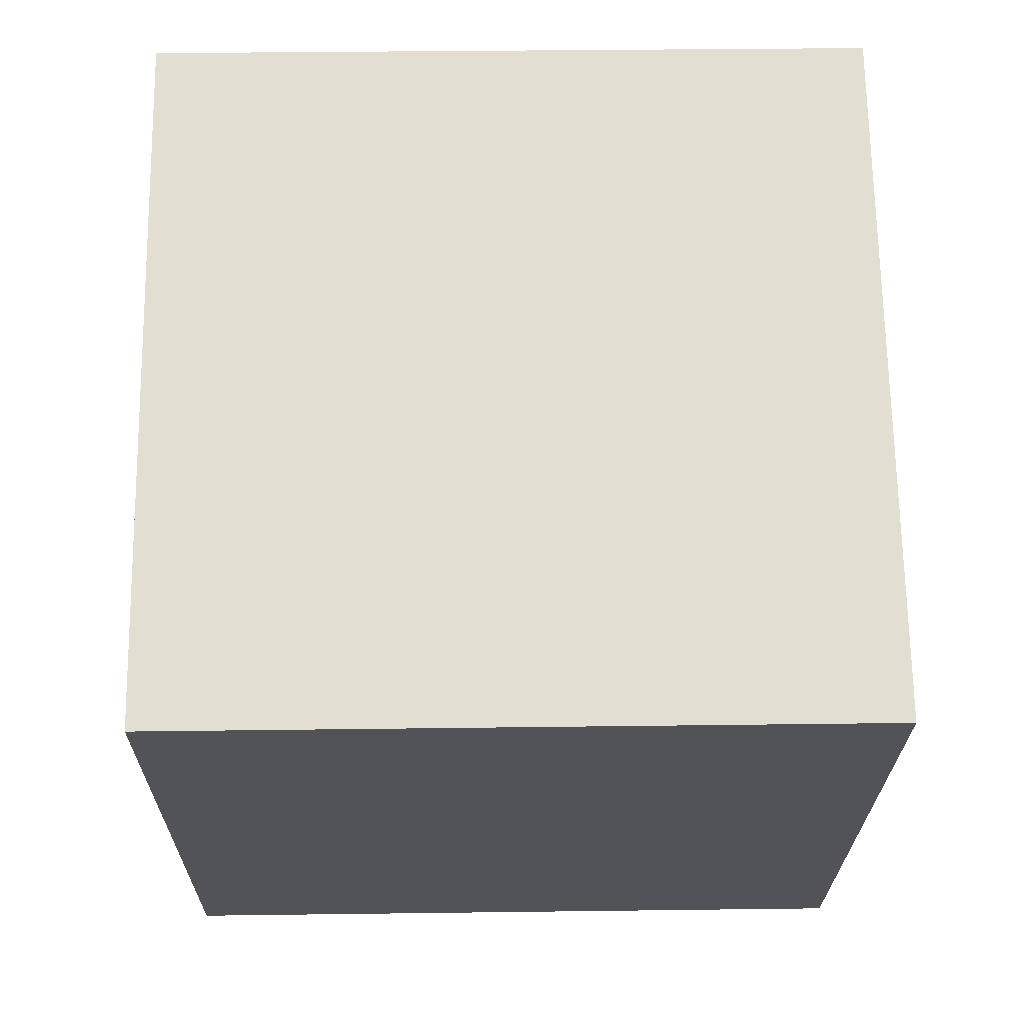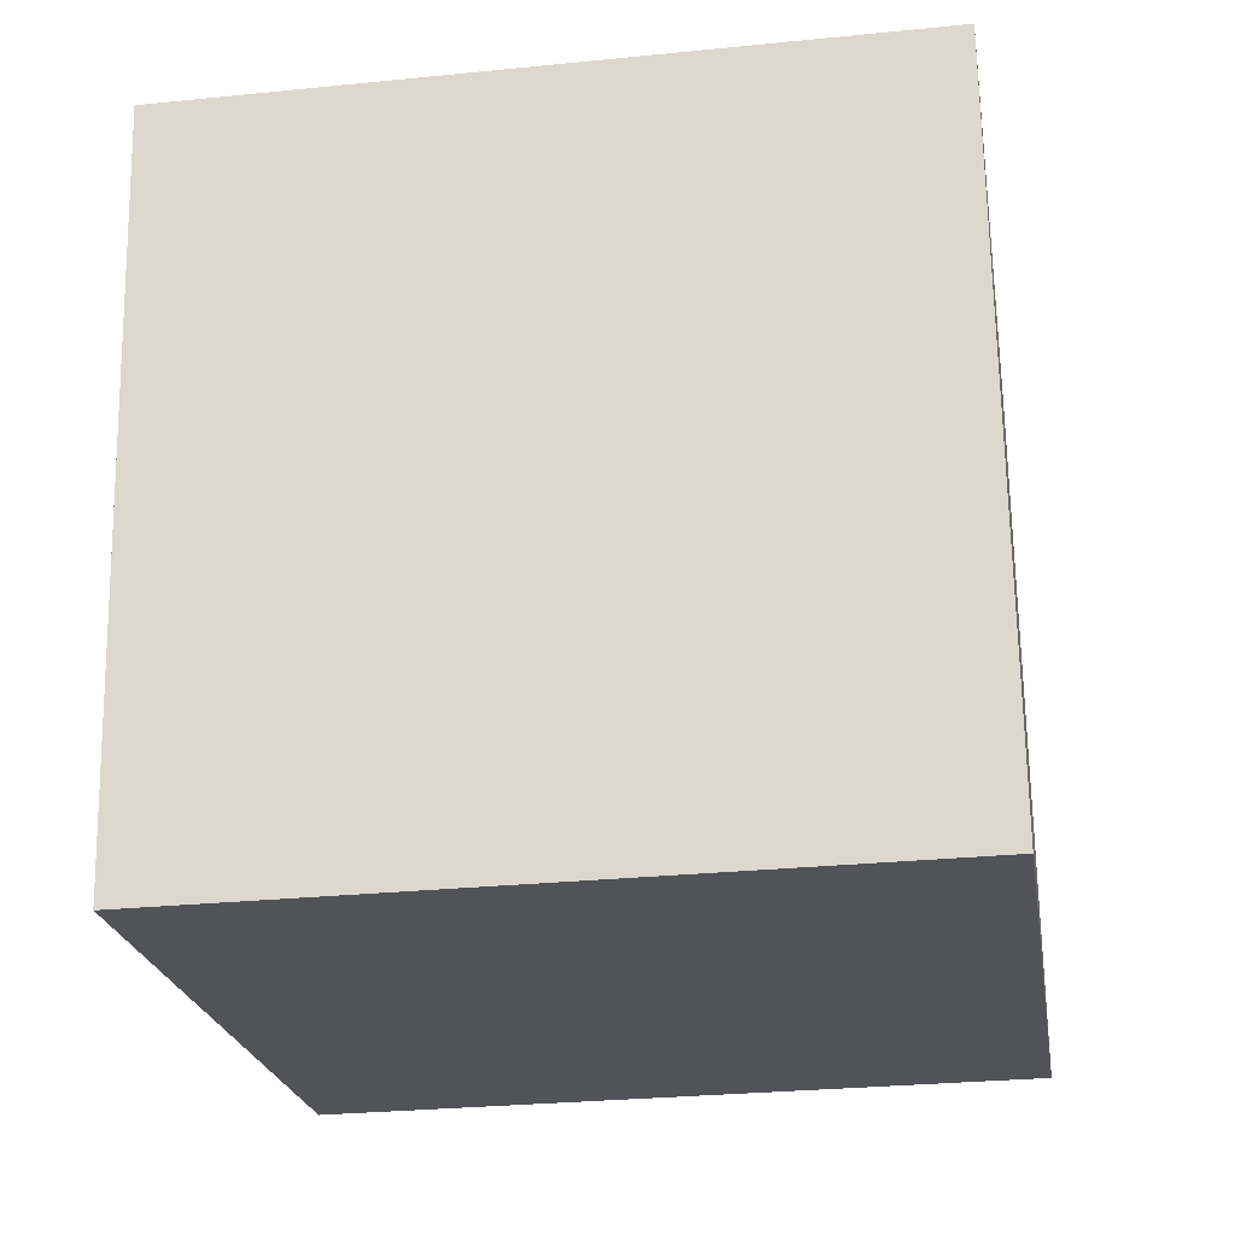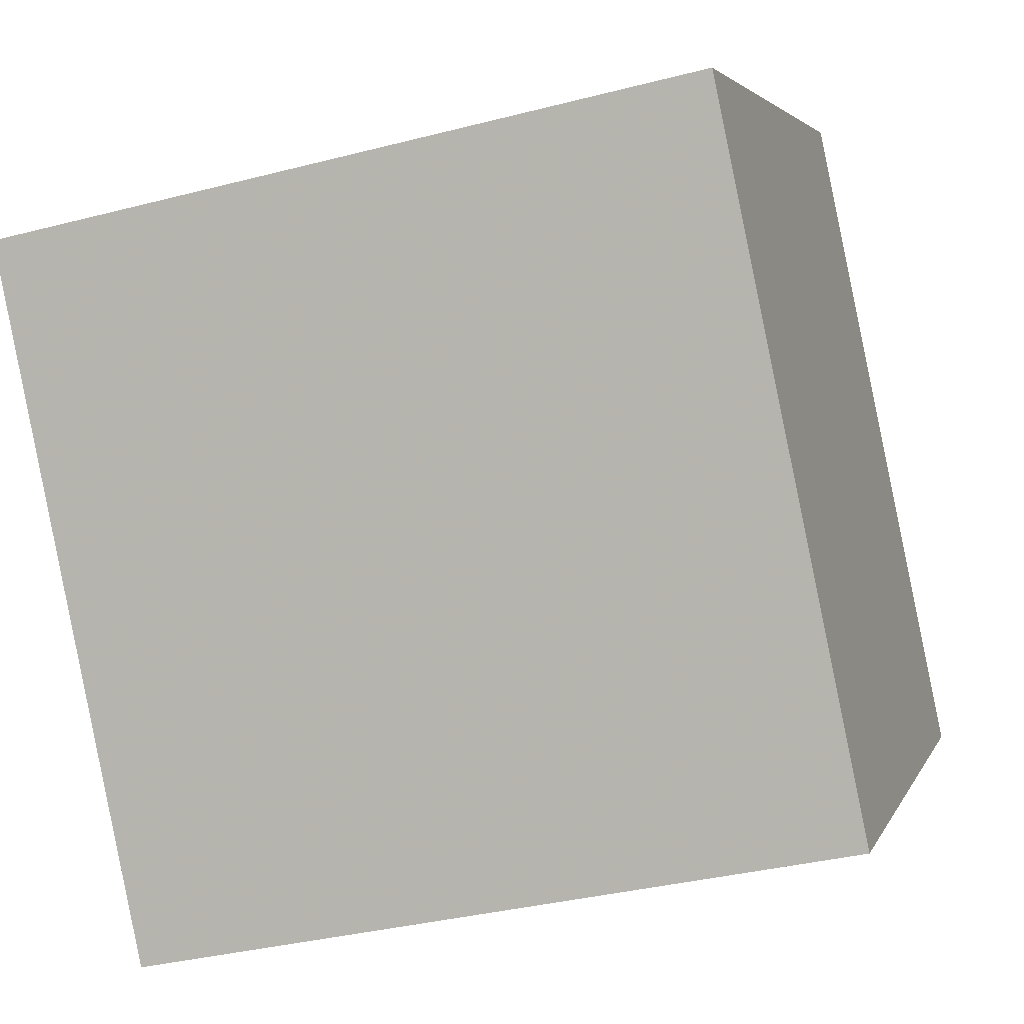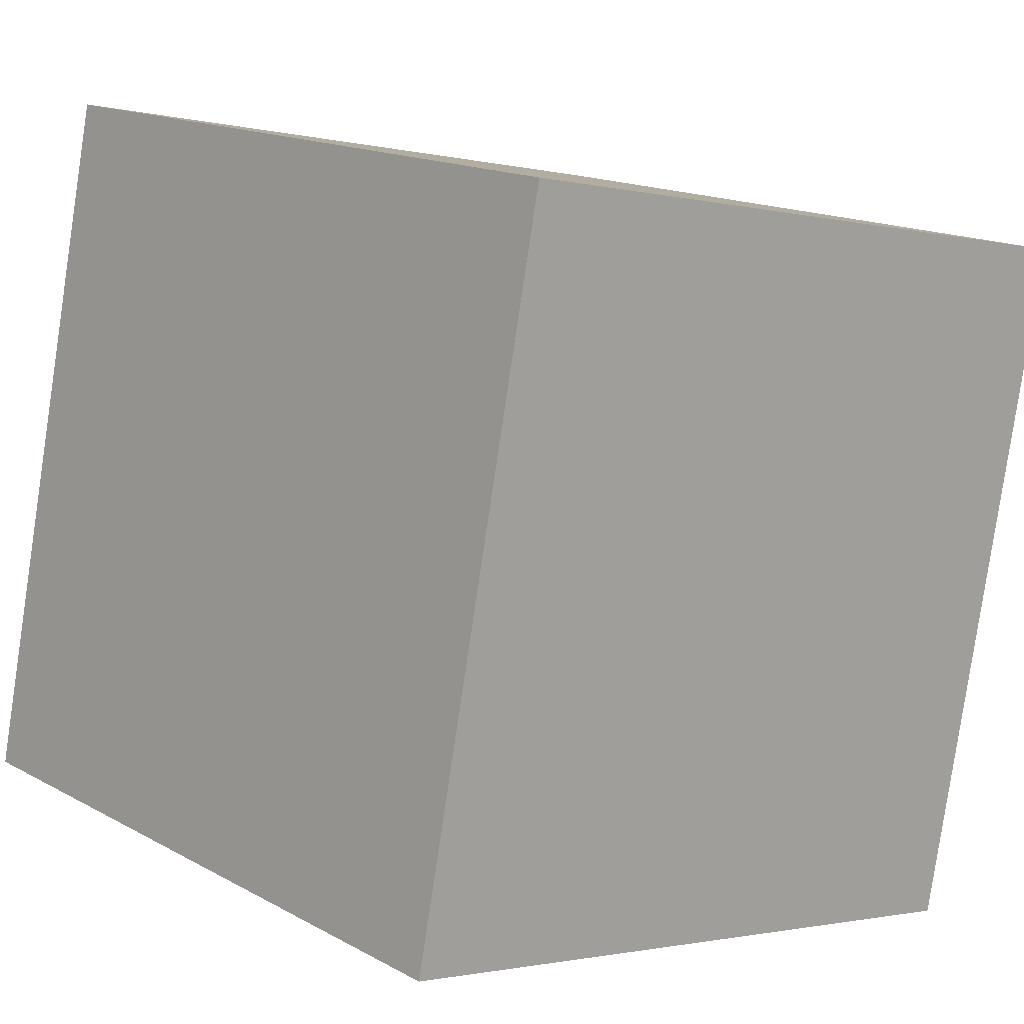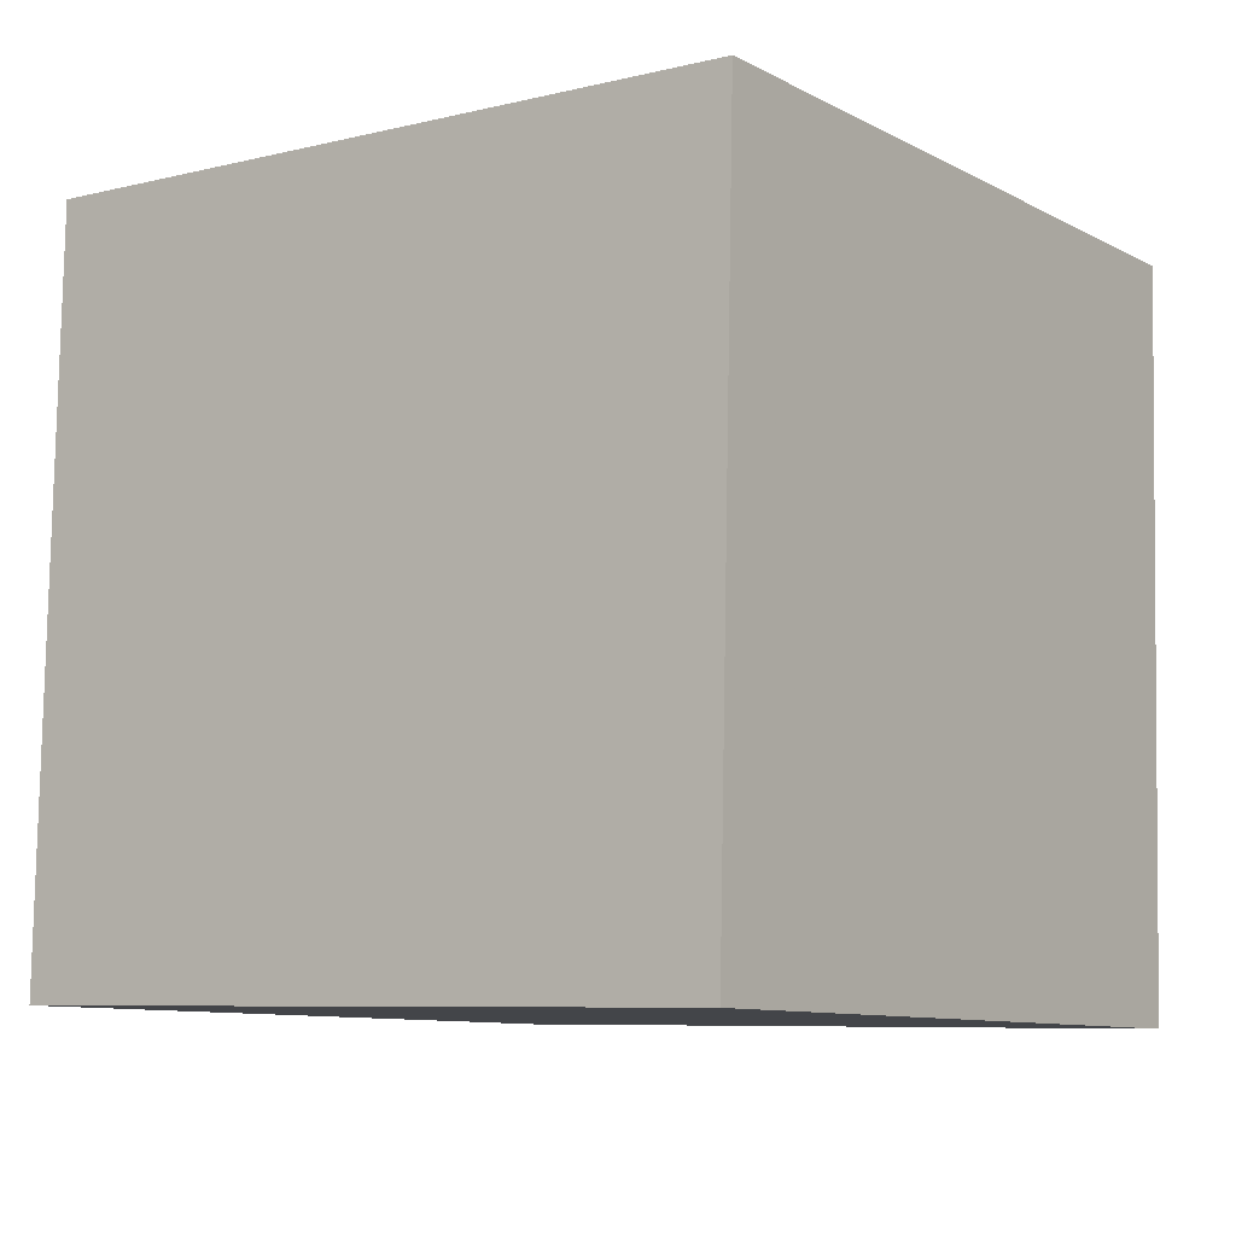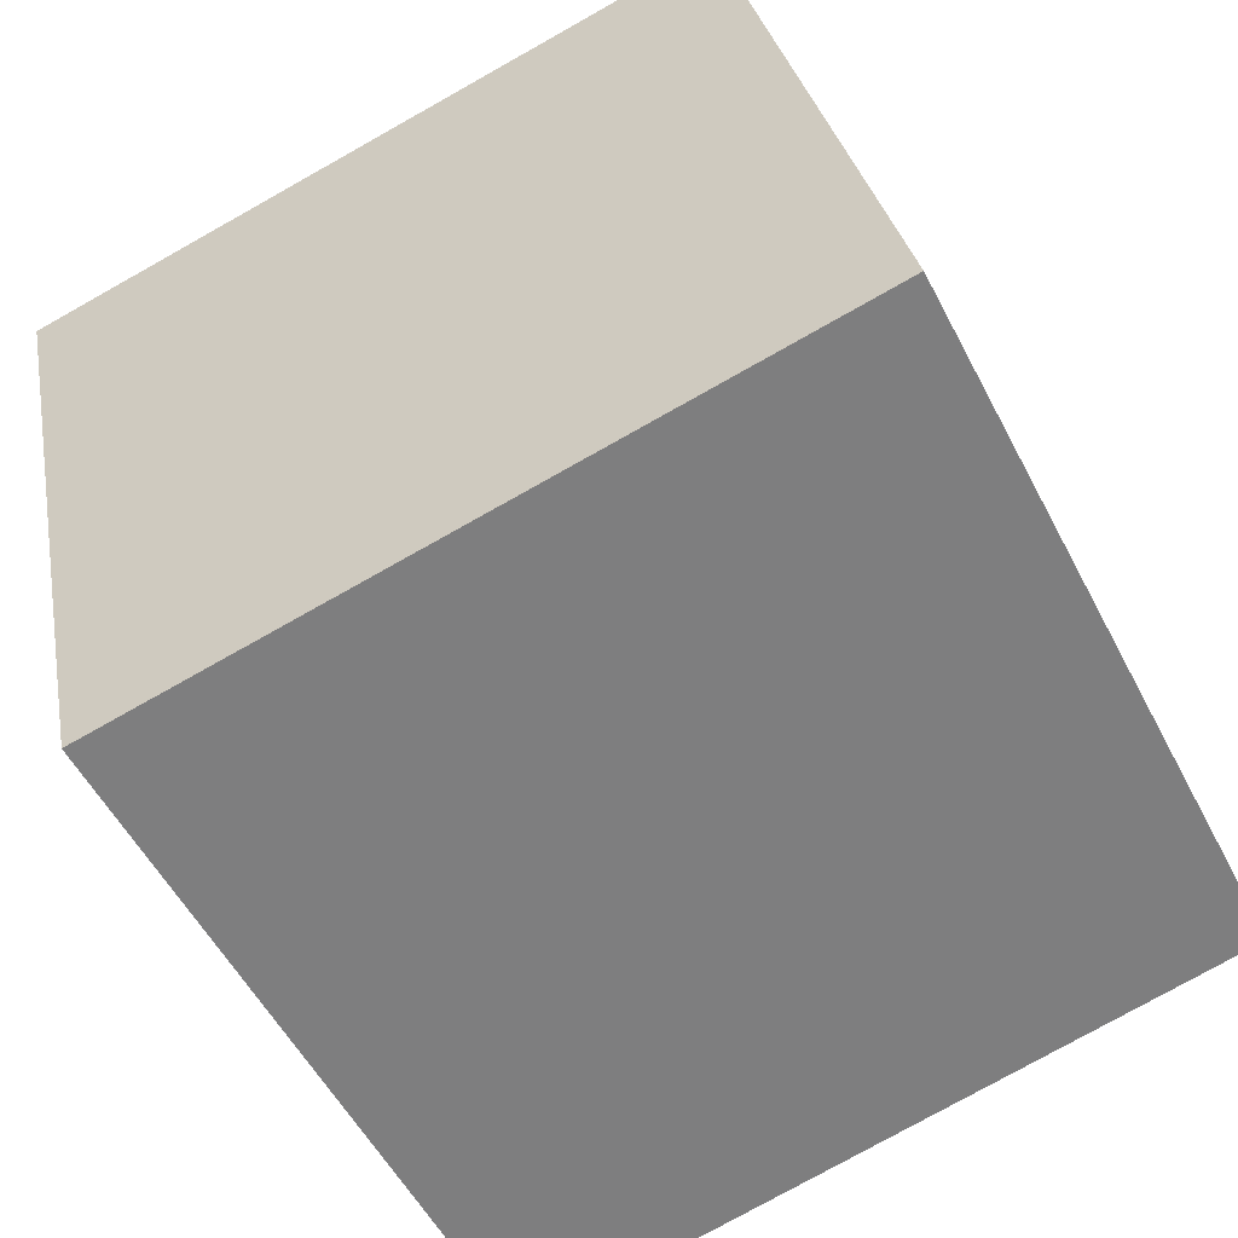
<metadata>
{"format":"obj","ext":"obj","renderer":"f3d","projection":"perspective","resolution":1024,"background":"white","views":[{"elev":-23.0,"azim":-12.2,"up":"+Y"},{"elev":-22.6,"azim":-3.0,"up":"+Y"},{"elev":3.2,"azim":15.5,"up":"+Z"},{"elev":16.1,"azim":139.9,"up":"+Z"},{"elev":-8.5,"azim":-155.8,"up":"+Y"},{"elev":-54.1,"azim":27.8,"up":"+Z"}]}
</metadata>
<code>
v -11.7 -5.212 2.635
v -1.908 -5.066 4.658
v -11.86 4.786 2.708
v -2.072 4.932 4.731
v -9.679 -5.107 -7.158
v 0.1137 -4.961 -5.135
v -9.843 4.891 -7.085
v -0.05068 5.037 -5.062
f 2 4 1
f 5 2 1
f 1 4 3
f 3 5 1
f 2 8 4
f 6 2 5
f 6 8 2
f 4 8 3
f 7 5 3
f 3 8 7
f 7 6 5
f 8 6 7

</code>
